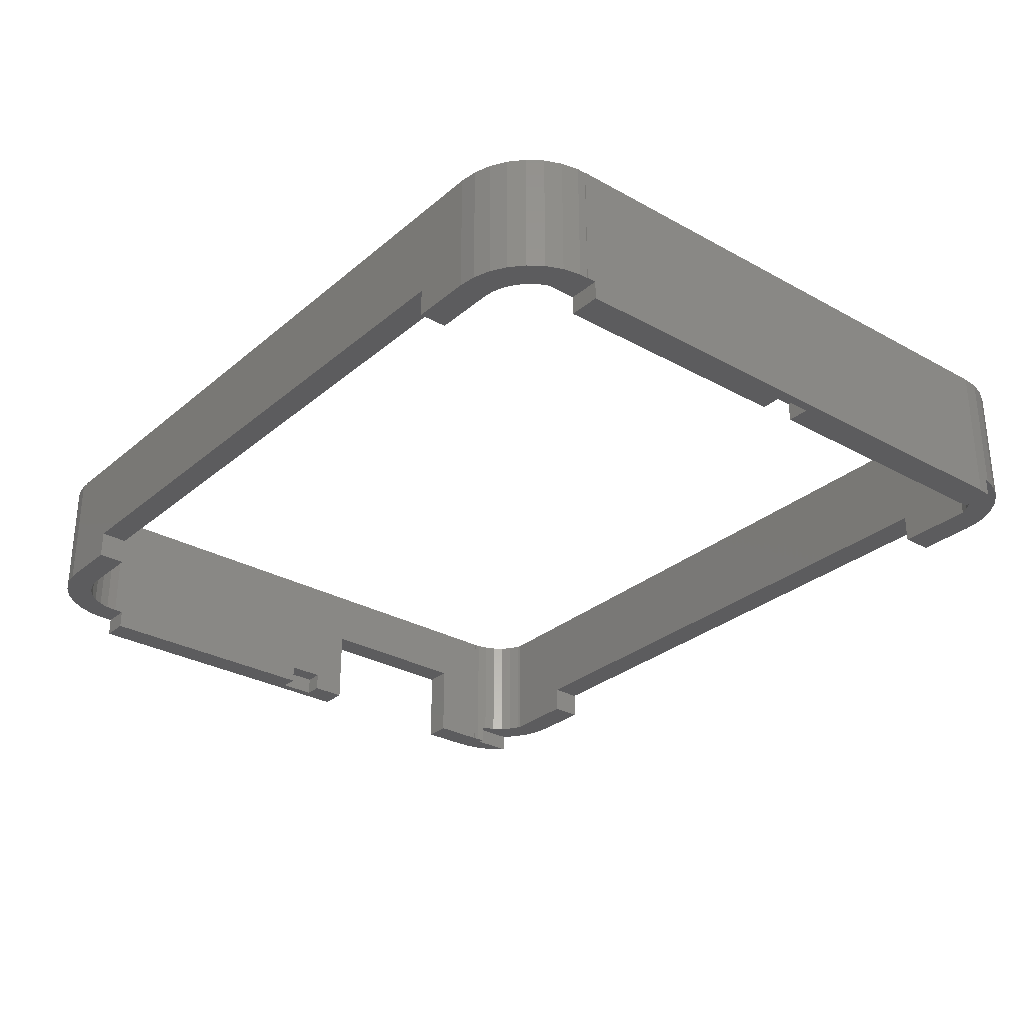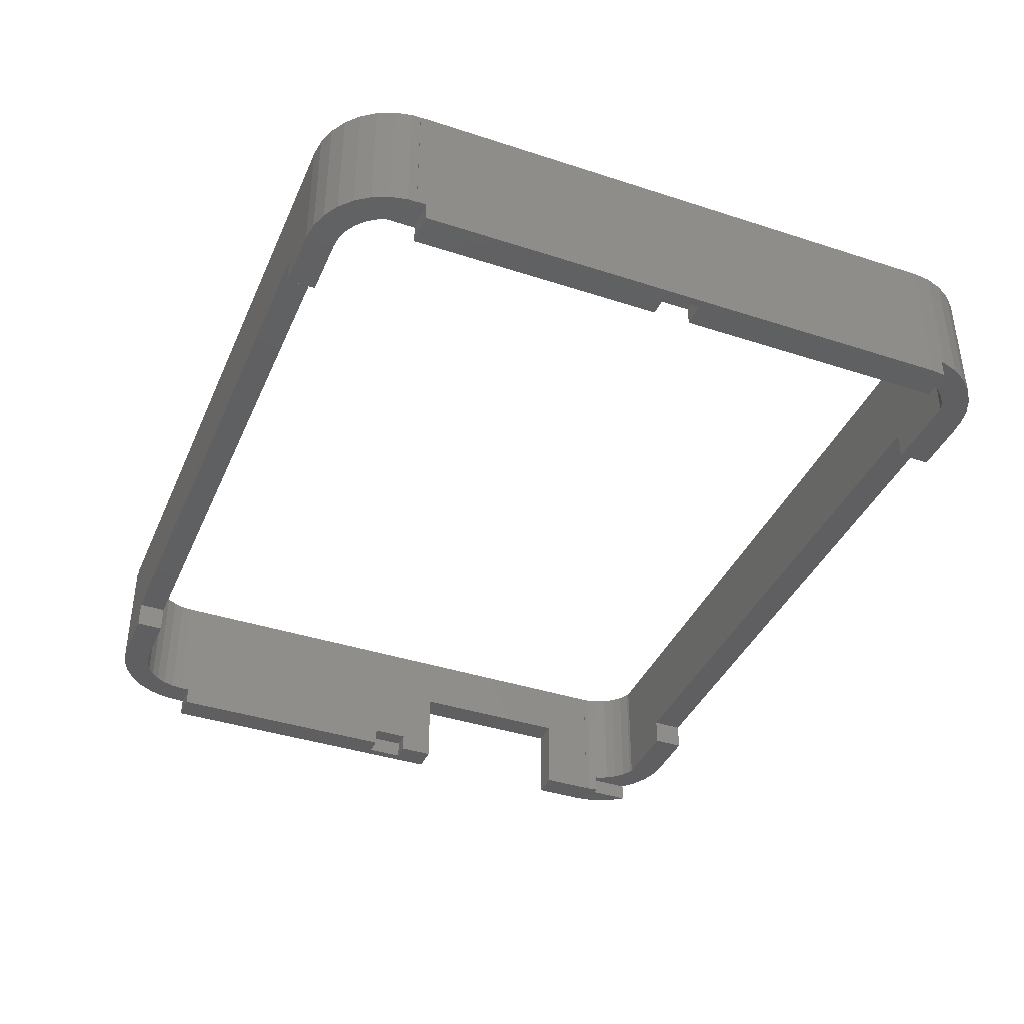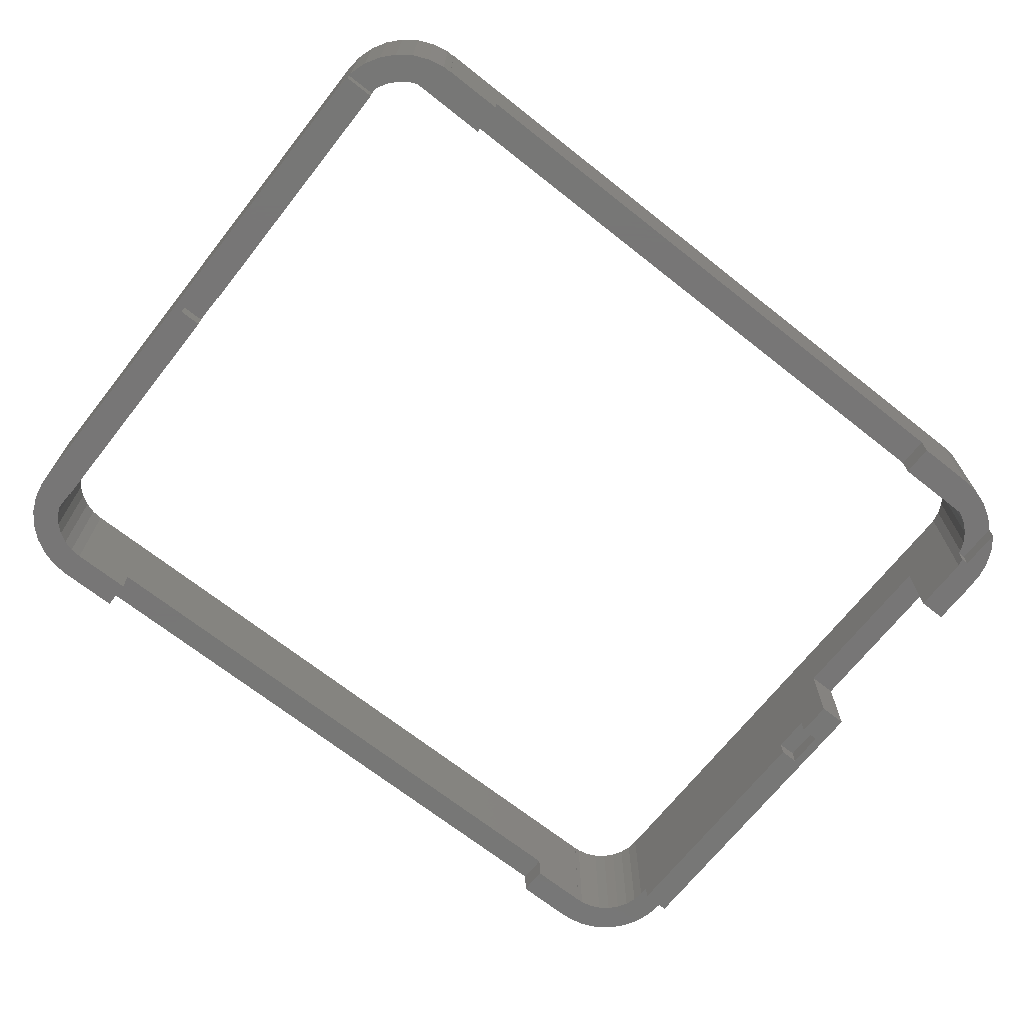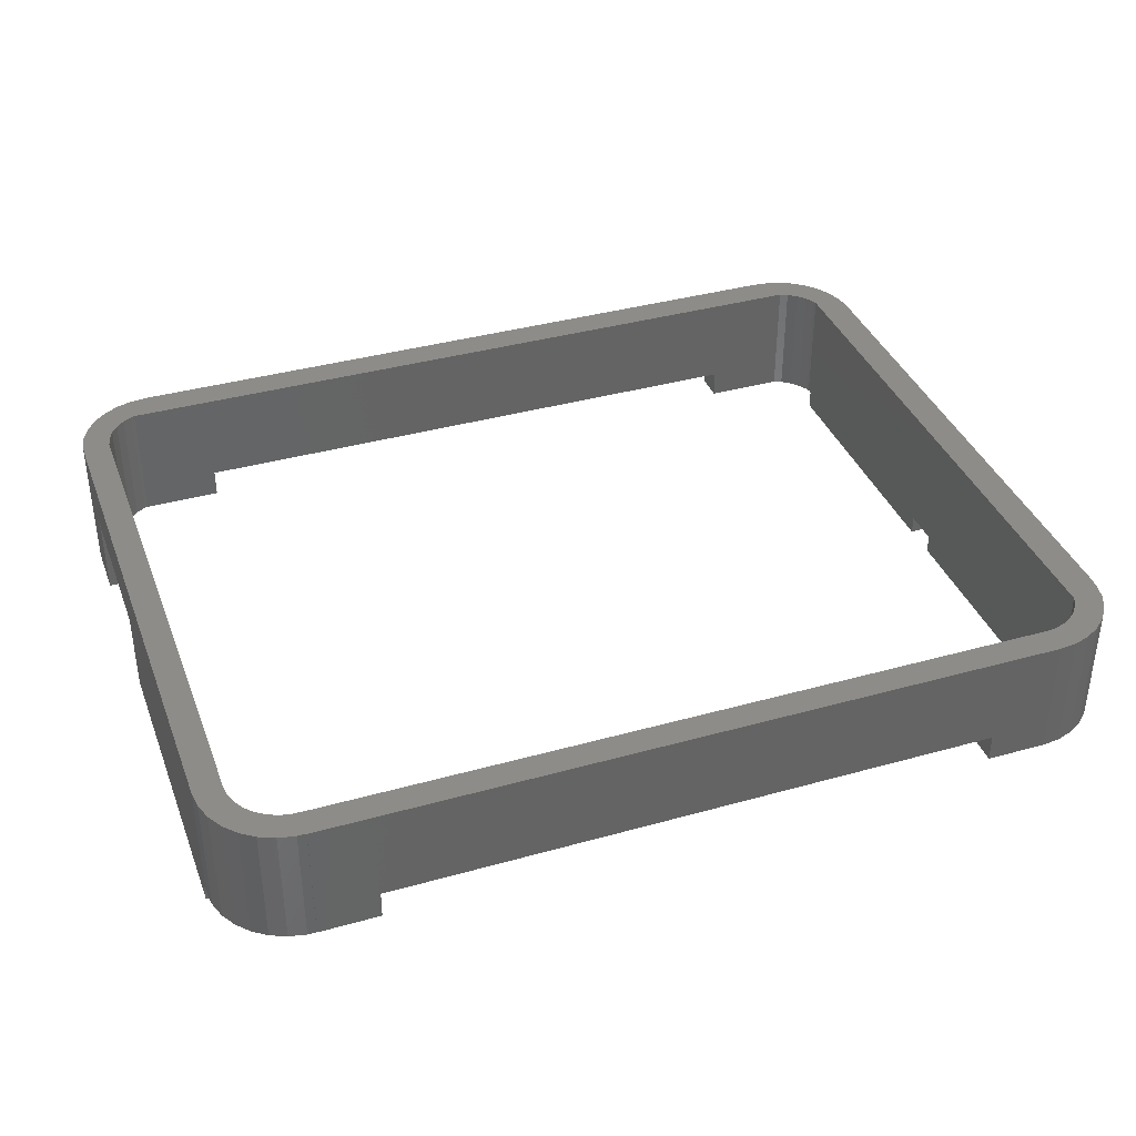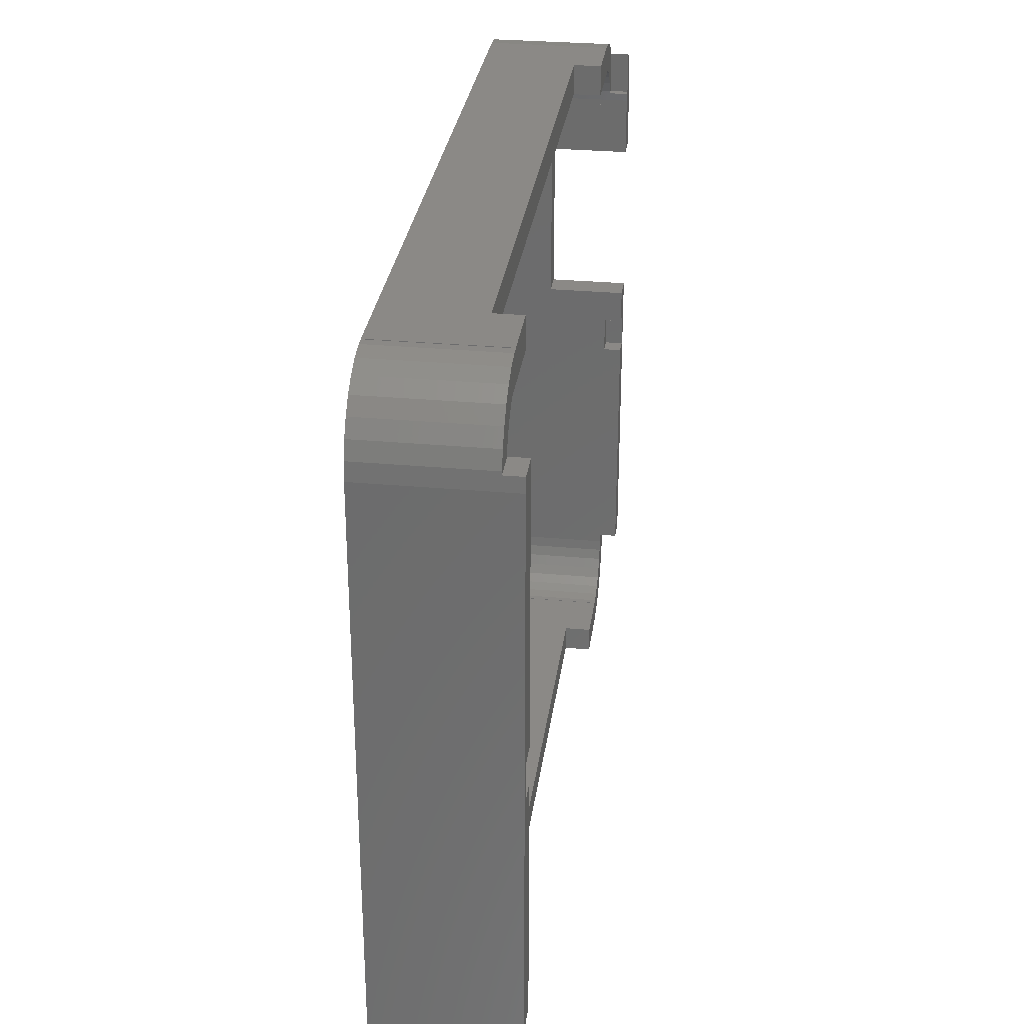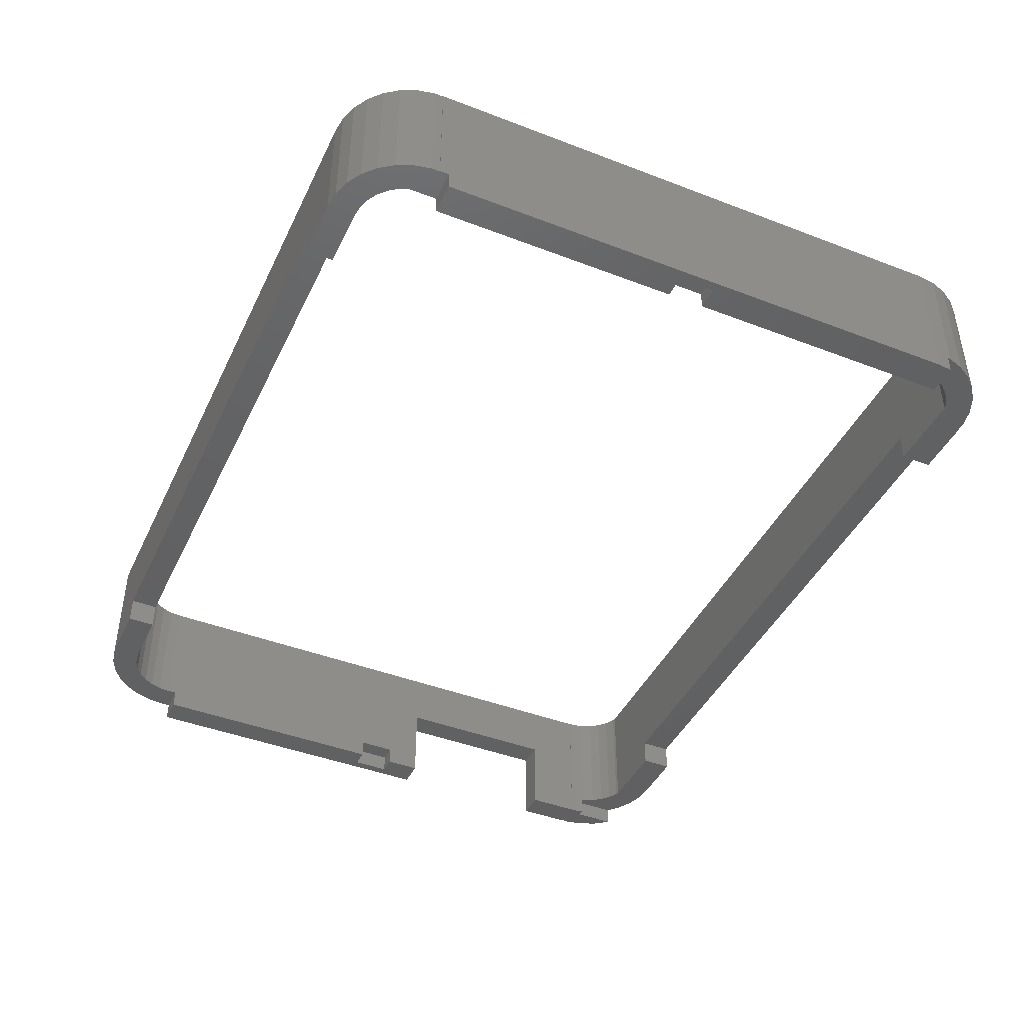
<metadata>
{"format":"stl","ext":"stl","renderer":"f3d","projection":"perspective","resolution":1024,"background":"white","views":[{"elev":-29.6,"azim":50.7,"up":"+Z"},{"elev":-39.4,"azim":67.9,"up":"+Z"},{"elev":-69.2,"azim":141.7,"up":"+Z"},{"elev":37.7,"azim":-19.7,"up":"+Z"},{"elev":30.0,"azim":97.6,"up":"+Y"},{"elev":-43.4,"azim":65.6,"up":"+Z"}]}
</metadata>
<code>
# stl→obj: 202 verts, 404 faces
v 42.25 37.2 7.6
v 2.75 37.2 7.6
v 42.25 37.18 7.6
v 46.32 34.56 7.6
v 44.95 33.95 7.6
v 45 33.78 7.6
v 45.85 35.37 7.6
v 44.64 34.48 7.6
v 44.22 34.94 7.6
v 45.23 36.06 7.6
v 44.48 36.6 7.6
v 43.73 35.3 7.6
v 43.29 35.5 7.6
v 43.63 36.98 7.6
v 42.72 37.18 7.6
v 1.72 35.5 7.6
v 1.825 37.1 7.6
v 0.94 36.82 7.6
v 1.55 35.45 7.6
v 1.016 35.14 7.6
v 0.1344 36.35 7.6
v 0.5577 34.72 7.6
v -0.557 35.73 7.6
v 0.1952 34.23 7.6
v -1.104 34.98 7.6
v -0.1838 33.06 7.6
v -0.2 32.75 7.6
v -0.1838 32.75 7.6
v -1.7 2.75 7.6
v -0.2 2.75 7.6
v -0.05562 33.66 7.6
v -1.482 34.13 7.6
v -1.676 32.75 7.6
v -1.676 33.22 7.6
v -1.603 1.825 7.6
v -0.8501 0.1344 7.6
v -0.2276 -0.557 7.6
v -1.315 0.94 7.6
v -1.7 32.75 7.6
v 46.7 32.75 7.6
v 46.68 2.75 7.6
v 46.7 2.75 7.6
v 46.6 33.68 7.6
v 45 1.713 7.6
v 46.68 2.285 7.6
v 46.48 1.375 7.6
v 46.1 0.525 7.6
v 44.8 1.275 7.6
v 45.56 -0.2276 7.6
v 44.44 0.7761 7.6
v 44.87 -0.8501 7.6
v 43.98 0.3634 7.6
v 44.06 -1.315 7.6
v 43.45 0.05504 7.6
v 43.18 -1.603 7.6
v 42.86 -0.1355 7.6
v 42.25 -0.2 7.6
v 42.25 -1.7 7.6
v 2.75 -0.2 7.6
v 2.75 -1.676 7.6
v 2.75 -1.7 7.6
v 2.442 -0.1838 7.6
v 2.75 -0.1838 7.6
v 2.285 -1.676 7.6
v 1.838 -0.05562 7.6
v 1.375 -1.482 7.6
v 1.275 0.1952 7.6
v 0.525 -1.104 7.6
v 0.7761 0.5577 7.6
v 0.3634 1.016 7.6
v 0.05504 1.55 7.6
v -0.1355 2.137 7.6
v 46.2 16.75 0
v 46.7 32.75 0
v 46.7 3.25 0
v 46.2 18.75 0
v 45 3.25 0
v 45 16.75 0
v 45 18.75 0
v 45 33.5 0
v 46.62 33.5 0
v -0.1838 32.75 0
v -0.2 32.75 0
v -0.1838 33.06 0
v -0.5 33.5 0
v -0.08997 33.5 0
v -1.676 32.75 0
v -0.2 29.85 0
v -0.557 35.73 0
v -0.5 35.78 0
v -1.104 34.98 0
v -1.482 34.13 0
v -1.676 33.22 0
v -1.7 29.85 0
v -1.7 32.75 0
v -0.2 3.25 0
v -1.2 16.75 0
v -0.2 16.75 0
v -1.7 20.65 0
v -1.7 3.25 0
v -1.2 18.75 0
v -0.2 20.65 0
v -0.2 18.75 0
v 2.75 -1.7 1
v 2.75 -1.676 1
v -1.315 0.94 1
v -1.603 1.825 1
v 0.525 -1.104 1
v 1.375 -1.482 1
v -1.7 2.75 1
v -0.8501 0.1344 1
v 2.285 -1.676 1
v -0.2276 -0.557 1
v 42.25 37.2 1
v 42.25 37.18 1
v 46.32 34.56 1
v 46.6 33.68 1
v 44.48 36.6 1
v 43.63 36.98 1
v 46.62 33.5 1
v 45.85 35.37 1
v 42.72 37.18 1
v 45.23 36.06 1
v 1.825 37.1 1
v 0.94 36.82 1
v 2.75 37.2 1
v 0.1344 36.35 1
v -0.5 35.78 1
v 46.68 2.75 1
v 46.7 2.75 1
v 43.18 -1.603 1
v 44.06 -1.315 1
v 46.48 1.375 1
v 46.1 0.525 1
v 42.25 -1.7 1
v 44.87 -0.8501 1
v 46.68 2.285 1
v 45.56 -0.2276 1
v 46.7 3.25 1
v -1.7 3.25 1
v -1.7 29.85 4.4
v -1.7 20.65 4.4
v 39 37.2 2.5
v 39 37.2 1
v 6 37.2 2.5
v 6 37.2 1
v 6 -1.7 2.5
v 6 -1.7 1
v 39 -1.7 2.5
v 39 -1.7 1
v 2.75 -0.1838 1
v 2.75 -0.2 1
v -0.1355 2.137 1
v 0.05504 1.55 1
v 1.838 -0.05562 1
v 1.275 0.1952 1
v -0.2 2.75 1
v 2.442 -0.1838 1
v 0.3634 1.016 1
v 0.7761 0.5577 1
v 45 33.78 1
v 44.95 33.95 1
v 43.29 35.5 1
v 43.73 35.3 1
v 44.64 34.48 1
v 44.22 34.94 1
v 1.55 35.45 1
v 1.72 35.5 1
v 0.1952 34.23 1
v -0.05562 33.66 1
v -0.08997 33.5 1
v 0.5577 34.72 1
v 1.016 35.14 1
v 43.45 0.05504 1
v 42.86 -0.1355 1
v 44.8 1.275 1
v 45 1.713 1
v 42.25 -0.2 1
v 44.44 0.7761 1
v 43.98 0.3634 1
v 45 16.75 1
v 45 33.5 1
v 45 18.75 1
v 45 3.25 1
v -0.2 29.85 4.4
v -0.2 20.65 4.4
v -0.2 18.75 1
v -0.2 16.75 1
v -0.2 3.25 1
v 6 35.5 2.5
v 6 35.5 1
v 39 35.5 2.5
v 39 35.5 1
v 39 -0.2 2.5
v 39 -0.2 1
v 6 -0.2 2.5
v 6 -0.2 1
v -0.5 33.5 1
v 46.2 18.75 1
v 46.2 16.75 1
v -1.2 16.75 1
v -1.2 18.75 1
f 1 2 3
f 4 5 6
f 7 8 5
f 9 10 11
f 10 9 8
f 11 12 9
f 13 11 14
f 11 13 12
f 15 13 14
f 3 13 15
f 2 13 3
f 16 2 17
f 2 16 13
f 18 16 17
f 16 18 19
f 19 18 20
f 21 20 18
f 20 21 22
f 23 22 21
f 22 23 24
f 25 24 23
f 26 27 28
f 29 30 27
f 24 25 31
f 32 31 25
f 31 32 26
f 29 27 33
f 34 26 32
f 35 30 29
f 33 26 34
f 30 36 37
f 26 33 27
f 30 38 36
f 30 35 38
f 39 29 33
f 40 41 42
f 6 40 43
f 40 6 41
f 44 41 6
f 6 43 4
f 41 44 45
f 5 4 7
f 45 44 46
f 8 7 10
f 46 44 47
f 48 47 44
f 47 48 49
f 50 49 48
f 49 50 51
f 52 51 50
f 51 52 53
f 54 53 52
f 54 55 53
f 56 55 54
f 56 57 55
f 57 58 55
f 59 58 57
f 60 58 59
f 58 60 61
f 62 59 63
f 59 62 60
f 62 64 60
f 65 64 62
f 65 66 64
f 67 66 65
f 68 67 69
f 67 68 66
f 37 69 70
f 37 70 71
f 37 71 72
f 69 37 68
f 37 72 30
f 73 74 75
f 76 74 73
f 77 73 75
f 73 77 78
f 79 74 76
f 74 79 80
f 74 80 81
f 82 83 84
f 84 85 86
f 85 84 83
f 87 83 88
f 85 89 90
f 85 91 89
f 83 87 85
f 85 92 91
f 93 85 87
f 94 87 88
f 87 94 95
f 85 93 92
f 96 97 98
f 99 97 100
f 100 97 96
f 101 102 103
f 101 99 102
f 97 99 101
f 104 60 105
f 60 104 61
f 106 35 107
f 35 106 38
f 108 66 68
f 66 108 109
f 107 29 110
f 29 107 35
f 111 38 106
f 38 111 36
f 112 60 64
f 60 112 105
f 113 36 111
f 36 113 37
f 109 64 66
f 64 109 112
f 113 68 37
f 68 113 108
f 3 114 1
f 114 3 115
f 43 116 4
f 116 43 117
f 118 14 11
f 14 118 119
f 43 120 117
f 40 120 43
f 74 120 40
f 120 74 81
f 4 121 7
f 121 4 116
f 122 3 15
f 3 122 115
f 7 123 10
f 123 7 121
f 119 15 14
f 15 119 122
f 123 11 10
f 11 123 118
f 87 39 33
f 39 87 95
f 124 18 17
f 18 124 125
f 92 25 91
f 25 92 32
f 126 17 2
f 17 126 124
f 125 21 18
f 21 125 127
f 87 34 93
f 34 87 33
f 127 23 21
f 128 23 127
f 89 128 90
f 128 89 23
f 93 32 92
f 32 93 34
f 91 23 89
f 23 91 25
f 129 42 41
f 42 129 130
f 131 53 55
f 53 131 132
f 47 133 46
f 133 47 134
f 135 55 58
f 55 135 131
f 132 51 53
f 51 132 136
f 45 129 41
f 129 45 137
f 136 49 51
f 49 136 138
f 46 137 45
f 137 46 133
f 49 134 47
f 134 49 138
f 40 139 74
f 42 139 40
f 139 42 130
f 74 139 75
f 140 99 100
f 141 95 94
f 95 141 39
f 142 39 141
f 99 140 142
f 29 142 140
f 29 140 110
f 142 29 39
f 1 143 2
f 114 143 1
f 143 114 144
f 145 2 143
f 126 145 146
f 145 126 2
f 61 147 58
f 104 147 61
f 147 104 148
f 149 58 147
f 135 149 150
f 149 135 58
f 59 151 63
f 151 59 152
f 71 153 72
f 153 71 154
f 155 67 65
f 67 155 156
f 72 157 30
f 157 72 153
f 158 65 62
f 65 158 155
f 151 62 63
f 62 151 158
f 69 159 70
f 159 69 160
f 156 69 67
f 69 156 160
f 70 154 71
f 154 70 159
f 161 5 162
f 5 161 6
f 163 12 13
f 12 163 164
f 165 9 166
f 9 165 8
f 164 9 12
f 9 164 166
f 162 8 165
f 8 162 5
f 83 28 27
f 28 83 82
f 167 16 19
f 16 167 168
f 31 169 24
f 169 31 170
f 31 171 170
f 26 171 31
f 84 171 26
f 171 84 86
f 28 84 26
f 84 28 82
f 172 20 22
f 20 172 173
f 24 172 22
f 172 24 169
f 173 19 20
f 19 173 167
f 174 56 54
f 56 174 175
f 176 44 177
f 44 176 48
f 175 57 56
f 57 175 178
f 179 52 50
f 52 179 180
f 179 48 176
f 48 179 50
f 180 54 52
f 54 180 174
f 78 77 181
f 80 79 182
f 182 6 161
f 183 182 79
f 182 183 6
f 181 6 183
f 184 181 77
f 44 181 184
f 44 184 177
f 181 44 6
f 27 185 83
f 27 186 185
f 186 187 102
f 186 188 187
f 188 189 98
f 30 188 186
f 30 186 27
f 188 30 189
f 189 30 157
f 83 185 88
f 102 187 103
f 98 189 96
f 16 190 13
f 168 190 16
f 190 168 191
f 192 13 190
f 163 192 193
f 192 163 13
f 57 194 59
f 178 194 57
f 194 178 195
f 196 59 194
f 152 196 197
f 196 152 59
f 142 185 186
f 185 142 141
f 94 185 141
f 185 94 88
f 102 142 186
f 142 102 99
f 105 148 104
f 148 105 197
f 105 152 197
f 158 152 105
f 152 158 151
f 112 158 105
f 112 155 158
f 109 155 112
f 109 156 155
f 108 156 109
f 156 108 160
f 113 160 108
f 160 113 159
f 111 159 113
f 159 111 154
f 106 154 111
f 154 106 153
f 107 153 106
f 153 107 157
f 110 157 107
f 157 110 189
f 110 140 189
f 177 137 133
f 129 139 130
f 184 137 177
f 177 133 134
f 176 134 138
f 137 184 129
f 129 184 139
f 179 138 136
f 134 176 177
f 138 179 176
f 180 136 132
f 136 180 179
f 132 174 180
f 131 174 132
f 131 175 174
f 135 175 131
f 178 175 135
f 135 150 178
f 178 150 195
f 100 189 140
f 189 100 96
f 77 139 184
f 139 77 75
f 191 126 146
f 168 126 191
f 126 168 124
f 125 168 167
f 125 167 173
f 168 125 124
f 128 173 172
f 128 172 169
f 173 127 125
f 198 169 170
f 198 170 171
f 169 198 128
f 173 128 127
f 182 117 120
f 117 161 116
f 116 162 121
f 117 182 161
f 116 161 162
f 165 121 162
f 121 165 123
f 166 123 165
f 123 166 118
f 164 118 166
f 163 118 164
f 118 163 119
f 163 122 119
f 163 115 122
f 193 115 163
f 144 115 193
f 115 144 114
f 198 90 128
f 90 198 85
f 86 198 171
f 198 86 85
f 81 182 120
f 182 81 80
f 193 143 144
f 143 193 192
f 190 143 192
f 143 190 145
f 190 146 145
f 146 190 191
f 150 194 195
f 194 150 149
f 147 194 149
f 194 147 196
f 147 197 196
f 197 147 148
f 73 199 76
f 199 73 200
f 201 187 188
f 187 201 202
f 181 199 200
f 199 181 183
f 201 101 202
f 101 201 97
f 101 187 202
f 187 101 103
f 79 199 183
f 199 79 76
f 98 201 188
f 201 98 97
f 73 181 200
f 181 73 78

</code>
